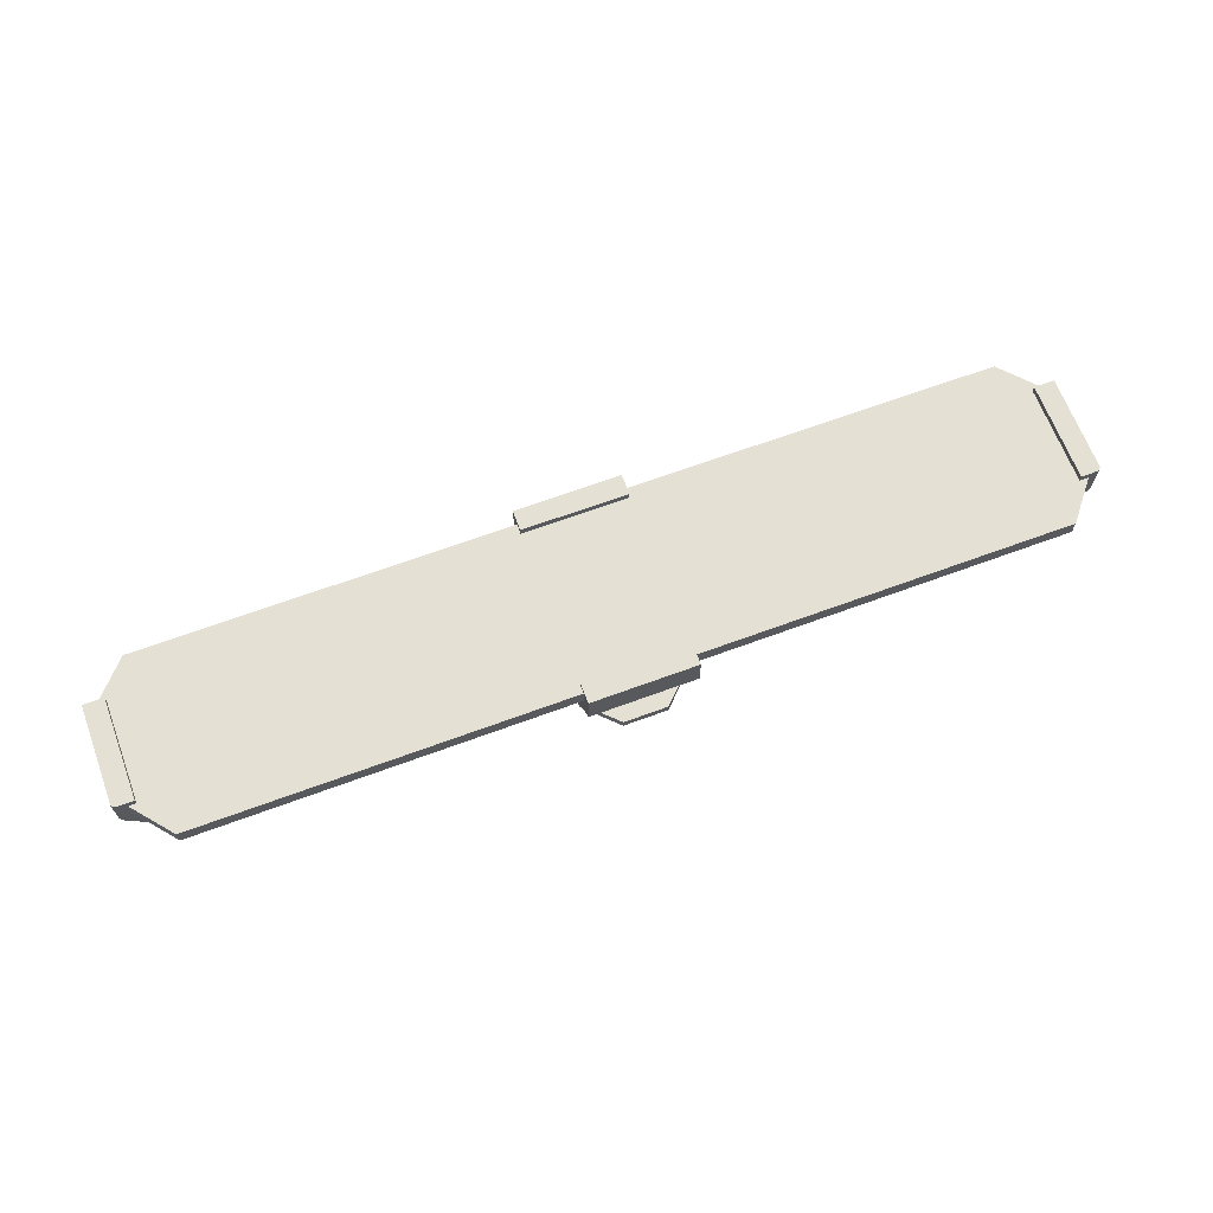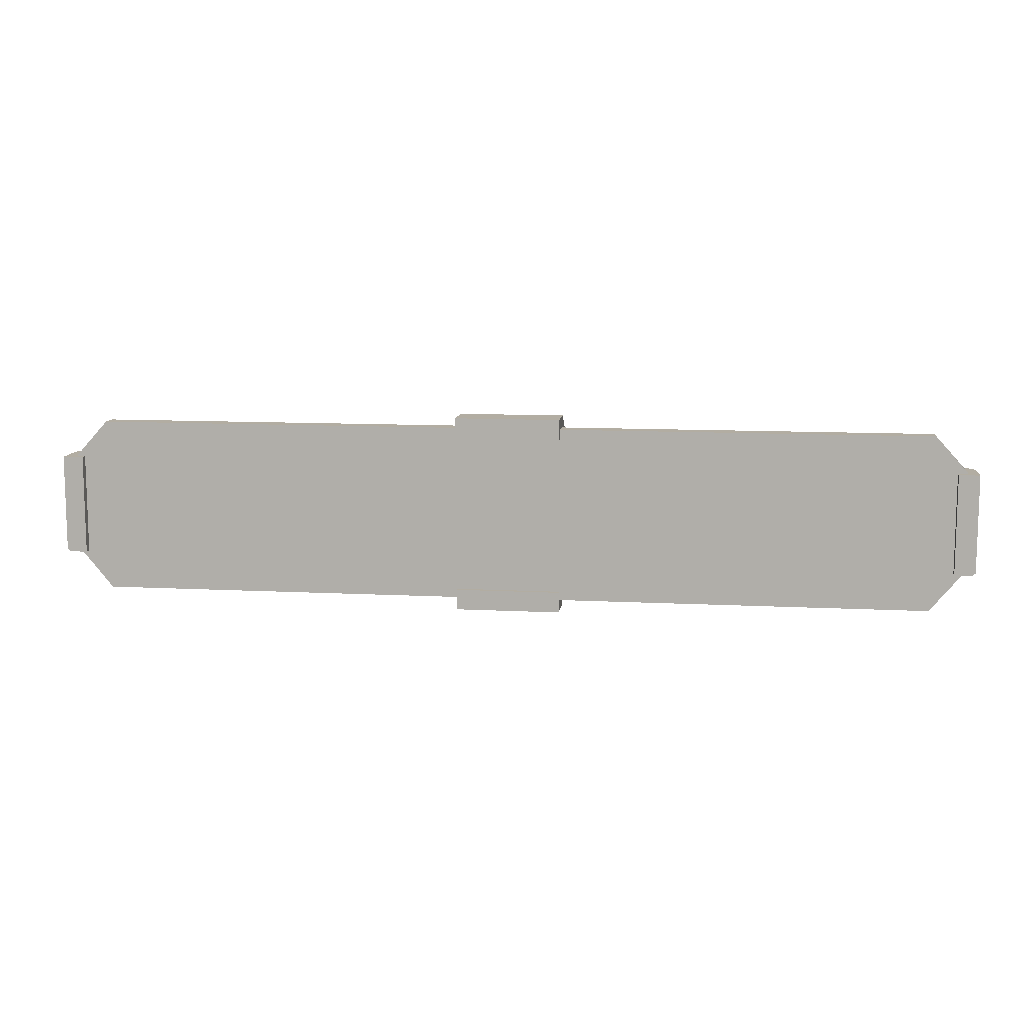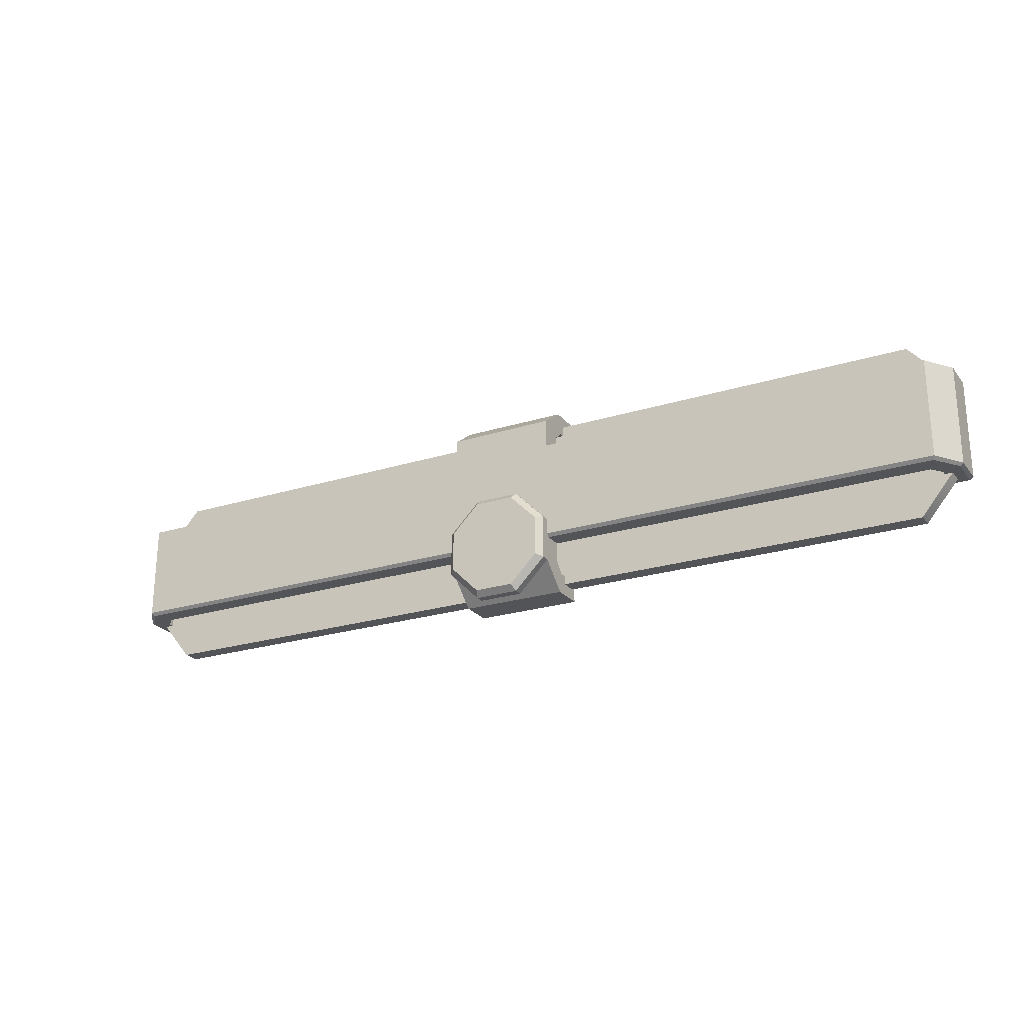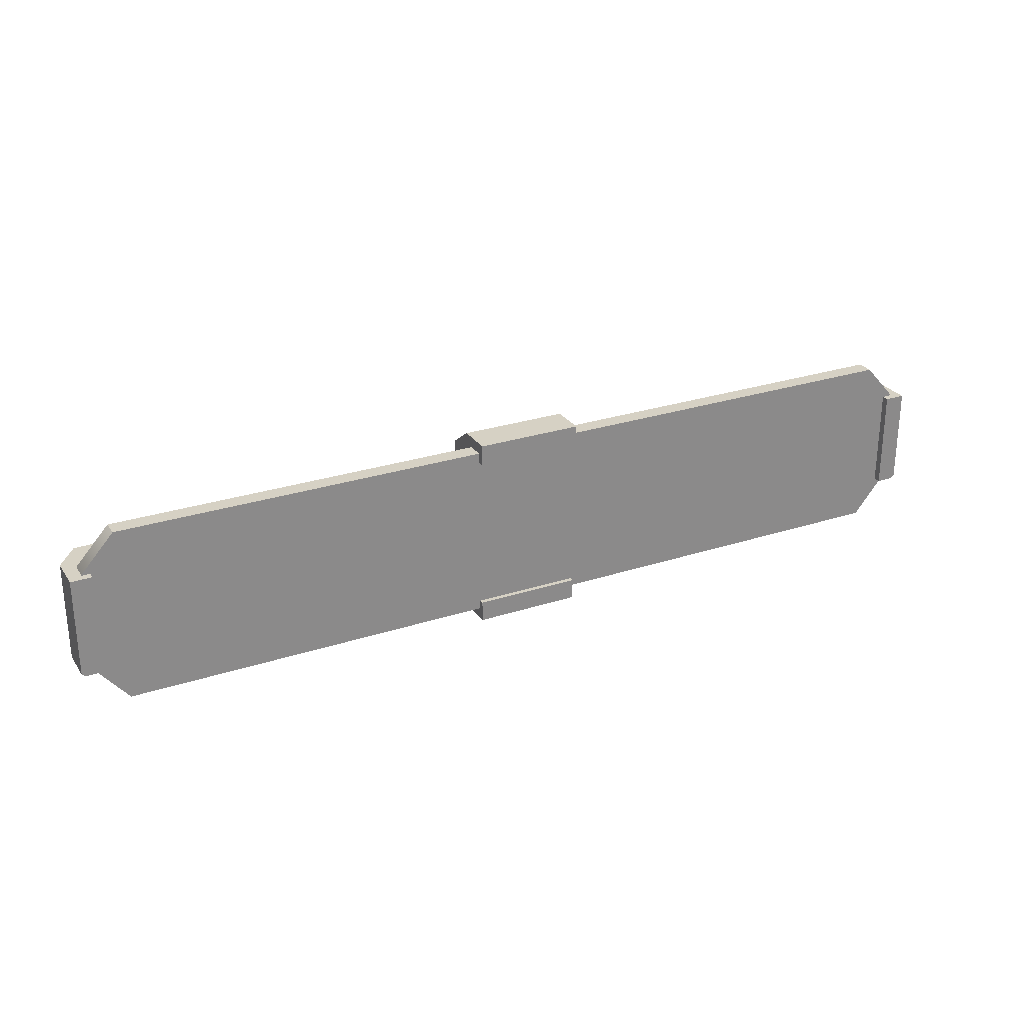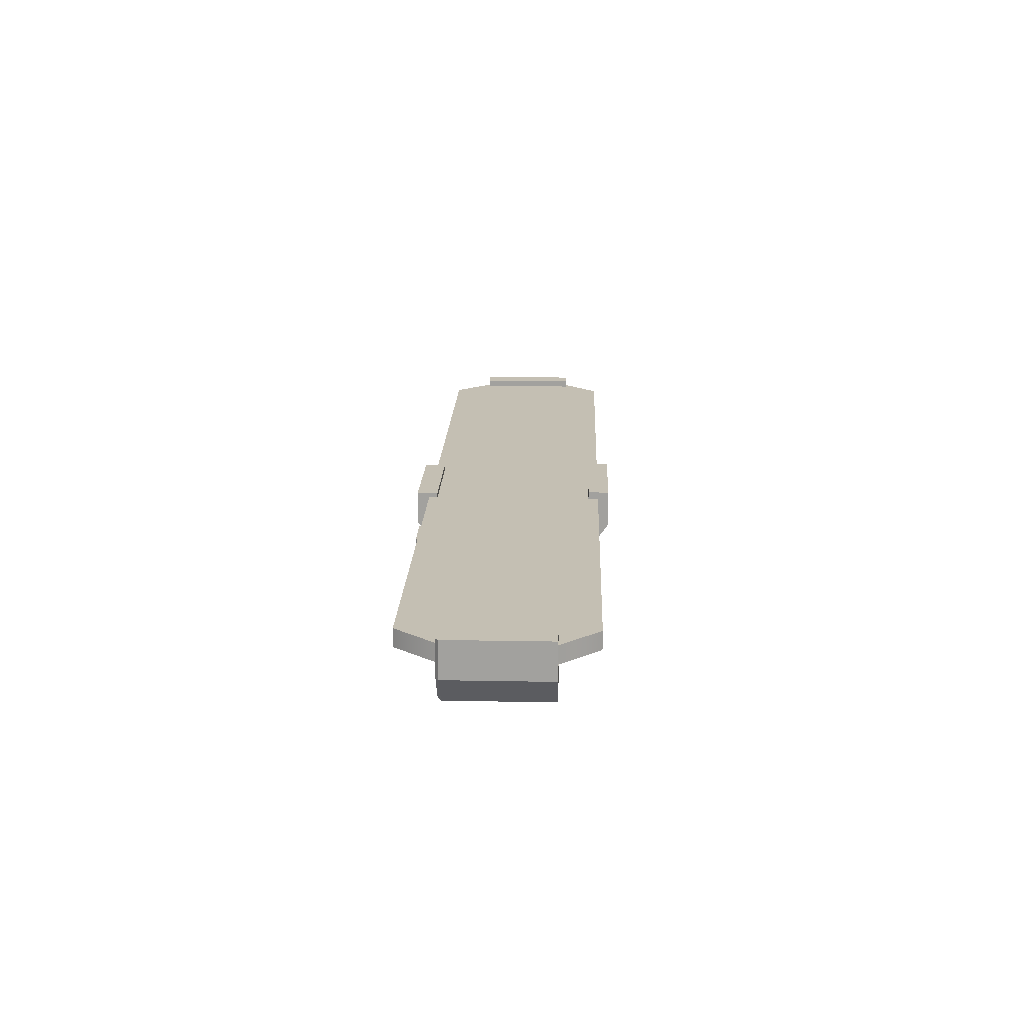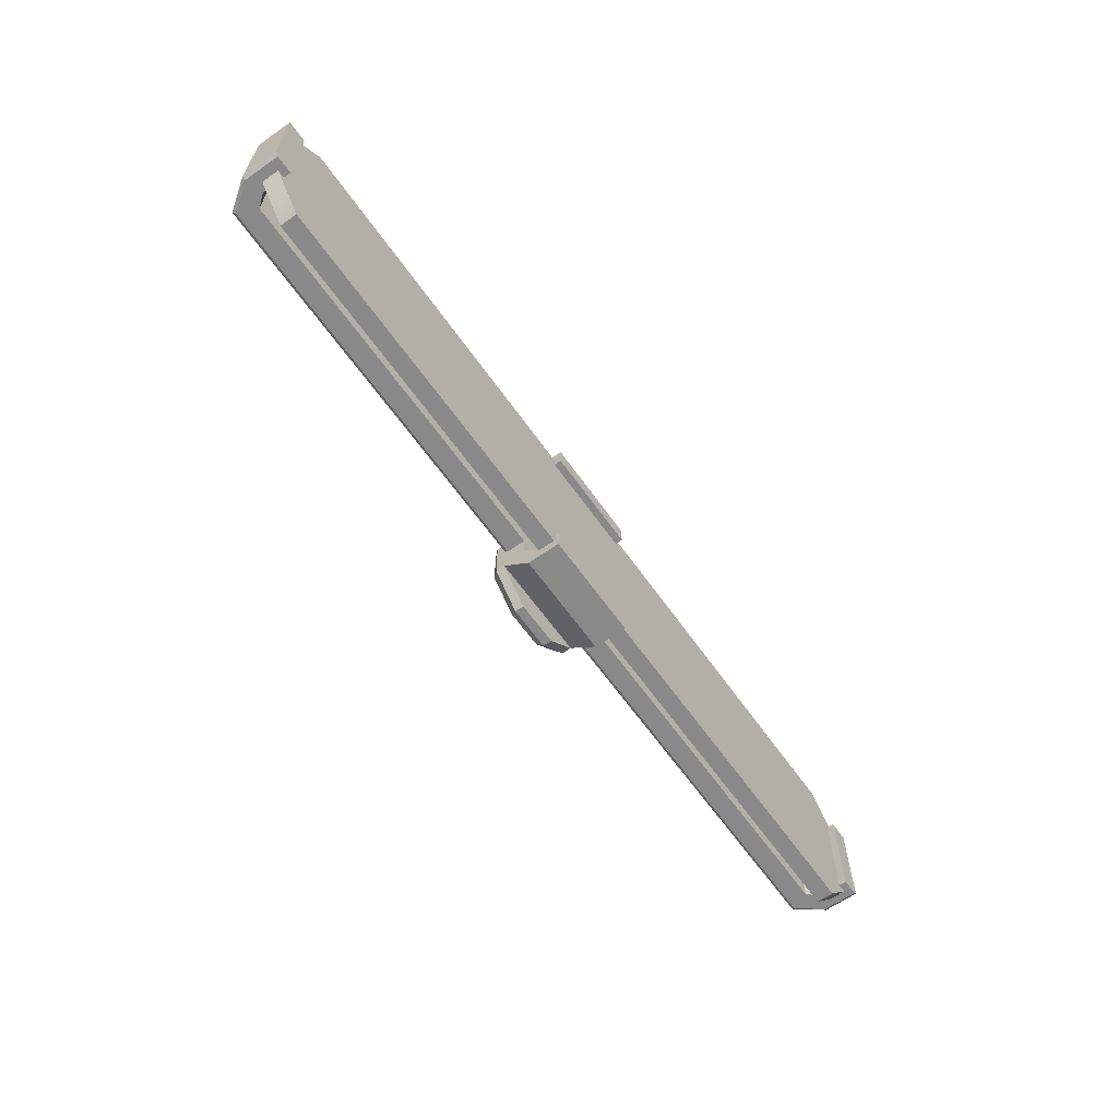
<metadata>
{"format":"obj","ext":"obj","renderer":"f3d","projection":"perspective","resolution":1024,"background":"white","views":[{"elev":66.0,"azim":159.6,"up":"+Y"},{"elev":10.6,"azim":-172.6,"up":"+Z"},{"elev":-23.2,"azim":28.0,"up":"+Z"},{"elev":27.0,"azim":153.0,"up":"+Z"},{"elev":17.7,"azim":-87.9,"up":"+Y"},{"elev":-63.0,"azim":125.2,"up":"+Z"}]}
</metadata>
<code>
v 4.33 0.6774 0.0391
v 4.33 0.6779 1.001
v 4.33 0.5148 1.001
v 4.33 0.5142 0.03911
v 4.021 0.6774 -0.3353
v 4.021 0.5142 -0.3353
v 4.021 0.5148 1.343
v 4.021 0.6779 1.343
v -4.348 0.6774 0.0391
v -4.348 0.6779 1.001
v 4.33 0.6779 1.001
v 4.33 0.6774 0.0391
v -4.039 0.6774 -0.3353
v 4.021 0.6774 -0.3353
v 4.021 0.6779 1.343
v -4.039 0.6779 1.343
v -4.348 0.5142 0.03911
v -4.348 0.5148 1.001
v -4.348 0.6779 1.001
v -4.348 0.6774 0.0391
v -4.039 0.5142 -0.3353
v -4.039 0.6774 -0.3353
v -4.039 0.6779 1.343
v -4.039 0.5148 1.343
v -4.039 0.6779 1.343
v -4.039 0.5148 1.343
v 4.021 0.5148 1.343
v 4.021 0.6779 1.343
v 4.021 0.6774 -0.3353
v 4.021 0.5142 -0.3353
v -4.039 0.5142 -0.3353
v -4.039 0.6774 -0.3353
v -4.348 0.5142 0.03911
v 4.33 0.5142 0.03911
v 4.33 0.5148 1.001
v -4.348 0.5148 1.001
v -4.039 0.5148 1.343
v 4.021 0.5148 1.343
v 4.021 0.5142 -0.3353
v -4.039 0.5142 -0.3353
v 0.503 0.1463 1.261
v 0.503 0.4091 1.446
v -0.503 0.4091 1.446
v -0.503 0.1463 1.255
v 0.503 0.4628 1.249
v 0.503 0.4091 1.446
v 0.503 0.1463 1.261
v 0.503 0.3558 1.165
v 0.503 0.7472 1.249
v 0.503 0.7472 1.446
v 0.503 0.3558 0.9928
v 0.503 0.1463 0.9928
v -0.503 0.3558 1.165
v -0.503 0.1463 1.255
v -0.503 0.4091 1.446
v -0.503 0.4628 1.249
v -0.503 0.7472 1.249
v -0.503 0.7472 1.446
v -0.503 0.1463 0.9928
v -0.503 0.3558 0.9928
v 0.503 0.3558 1.165
v -0.503 0.3558 1.165
v -0.503 0.4628 1.249
v 0.503 0.4628 1.249
v -0.503 0.1463 0.9928
v -0.503 0.1463 0.06252
v 0.503 0.1463 0.06252
v 0.503 0.1463 0.9928
v 4.259 0.1463 0.9928
v 4.266 0.1463 0.06252
v -4.253 0.1463 0.06252
v -4.246 0.1463 0.9928
v -0.503 0.1463 1.255
v 0.503 0.1463 1.261
v 0.503 0.1463 -0.2084
v -0.503 0.1463 -0.2084
v 0.503 0.3558 -0.1556
v 0.503 0.4385 -0.2523
v -0.503 0.4385 -0.2523
v -0.503 0.3558 -0.1556
v 0.503 0.4091 1.446
v 0.503 0.7472 1.446
v -0.503 0.7472 1.446
v -0.503 0.4091 1.446
v -0.503 0.4628 1.249
v -0.503 0.7472 1.249
v 0.503 0.7472 1.249
v 0.503 0.4628 1.249
v -0.503 0.7472 1.446
v 0.503 0.7472 1.446
v 0.503 0.7472 1.249
v -0.503 0.7472 1.249
v 0.503 0.4091 -0.4488
v 0.503 0.4385 -0.2523
v 0.503 0.3558 -0.1556
v 0.503 0.1463 -0.2084
v 0.503 0.7229 -0.4489
v 0.503 0.7229 -0.2523
v 0.503 0.1463 0.06252
v 0.503 0.3558 0.03286
v 0.503 0.1463 -0.2084
v -0.503 0.1463 -0.2084
v -0.503 0.4091 -0.4488
v 0.503 0.4091 -0.4488
v -0.503 0.1463 -0.2084
v -0.503 0.3558 -0.1556
v -0.503 0.4385 -0.2523
v -0.503 0.4091 -0.4488
v -0.503 0.7229 -0.4489
v -0.503 0.7229 -0.2523
v -0.503 0.3558 0.03286
v -0.503 0.1463 0.06252
v -0.503 0.4091 -0.4488
v -0.503 0.7229 -0.4489
v 0.503 0.7229 -0.4489
v 0.503 0.4091 -0.4488
v 0.503 0.4385 -0.2523
v 0.503 0.7229 -0.2523
v -0.503 0.7229 -0.2523
v -0.503 0.4385 -0.2523
v 0.503 0.7229 -0.4489
v -0.503 0.7229 -0.4489
v -0.503 0.7229 -0.2523
v 0.503 0.7229 -0.2523
v 4.45 0.4091 0.05815
v 4.266 0.1463 0.06252
v 4.248 0.1744 0.03286
v 4.417 0.4091 0.03308
v 4.266 0.1463 0.06252
v 4.45 0.4091 0.05815
v 4.45 0.4091 0.9928
v 4.259 0.1463 0.9928
v 4.248 0.1744 0.03286
v 4.169 0.3558 0.03286
v 4.254 0.4628 0.03308
v 4.417 0.4091 0.03308
v 4.417 0.7472 0.03308
v 4.254 0.7472 0.03308
v 0.503 0.3558 0.03286
v 0.503 0.1744 0.03286
v 4.259 0.1463 0.9928
v 4.45 0.4091 0.9928
v 4.254 0.4628 0.9928
v 4.169 0.3558 0.9928
v 4.254 0.7472 0.9928
v 4.45 0.7472 0.9928
v 0.503 0.1463 0.9928
v 0.503 0.3558 0.9928
v 4.169 0.3558 0.03286
v 4.169 0.3558 0.9928
v 4.254 0.4628 0.9928
v 4.254 0.4628 0.03308
v 4.45 0.4091 0.05815
v 4.45 0.7472 0.05815
v 4.45 0.7472 0.9928
v 4.45 0.4091 0.9928
v 4.417 0.4091 0.03308
v 4.417 0.7472 0.03308
v 4.45 0.7472 0.05815
v 4.45 0.4091 0.05815
v 4.254 0.4628 0.9928
v 4.254 0.7472 0.9928
v 4.254 0.7472 0.03308
v 4.254 0.4628 0.03308
v 4.254 0.7472 0.03308
v 4.254 0.7472 0.9928
v 4.45 0.7472 0.9928
v 4.417 0.7472 0.03308
v 4.45 0.7472 0.05815
v -4.45 0.4091 0.05815
v -4.416 0.4091 0.03308
v -4.235 0.1744 0.03286
v -4.253 0.1463 0.06252
v -4.253 0.1463 0.06252
v -4.246 0.1463 0.9928
v -4.45 0.4091 0.9928
v -4.45 0.4091 0.05815
v -4.235 0.1744 0.03286
v -4.416 0.4091 0.03308
v -4.253 0.4628 0.03308
v -4.157 0.3558 0.03286
v -4.253 0.7472 0.03308
v -4.416 0.7472 0.03308
v -0.503 0.1744 0.03286
v -0.503 0.3558 0.03286
v -4.246 0.1463 0.9928
v -4.157 0.3558 0.9928
v -4.253 0.4628 0.9928
v -4.45 0.4091 0.9928
v -4.45 0.7472 0.9928
v -4.253 0.7472 0.9928
v -0.503 0.3558 0.9928
v -0.503 0.1463 0.9928
v -4.157 0.3558 0.03286
v -4.253 0.4628 0.03308
v -4.253 0.4628 0.9928
v -4.157 0.3558 0.9928
v -4.45 0.4091 0.9928
v -4.45 0.7472 0.9928
v -4.45 0.7472 0.05815
v -4.45 0.4091 0.05815
v -4.45 0.4091 0.05815
v -4.45 0.7472 0.05815
v -4.416 0.7472 0.03308
v -4.416 0.4091 0.03308
v -4.253 0.4628 0.03308
v -4.253 0.7472 0.03308
v -4.253 0.7472 0.9928
v -4.253 0.4628 0.9928
v -4.416 0.7472 0.03308
v -4.45 0.7472 0.9928
v -4.253 0.7472 0.9928
v -4.253 0.7472 0.03308
v -4.45 0.7472 0.05815
v 4.266 0.1463 0.06252
v 0.503 0.1463 0.06252
v 0.503 0.1744 0.03286
v 4.248 0.1744 0.03286
v -4.235 0.1744 0.03286
v -0.503 0.1744 0.03286
v -0.503 0.1463 0.06252
v -4.253 0.1463 0.06252
v 4.169 0.3558 0.03286
v 0.503 0.3558 0.03286
v 0.503 0.3558 0.9928
v 4.169 0.3558 0.9928
v -0.503 0.3558 0.9928
v -0.503 0.3558 0.03286
v -4.157 0.3558 0.9928
v -4.157 0.3558 0.03286
v 0.503 0.3558 1.165
v -0.503 0.3558 1.165
v -0.503 0.3558 -0.1556
v 0.503 0.3558 -0.1556
v -0.503 0.06083 0.2084
v -0.503 0.1446 0.2084
v -0.503 0.1446 -0.2084
v -0.503 0.06083 -0.2084
v -0.503 0.06083 -0.2084
v -0.503 0.1446 -0.2084
v -0.2084 0.1446 -0.503
v -0.2084 0.06083 -0.503
v -0.2084 0.06083 -0.503
v -0.2084 0.1446 -0.503
v 0.2084 0.1446 -0.503
v 0.2084 0.06083 -0.503
v 0.2084 0.06083 -0.503
v 0.2084 0.1446 -0.503
v 0.503 0.1446 -0.2084
v 0.503 0.06083 -0.2084
v 0.503 0.06083 -0.2084
v 0.503 0.1446 -0.2084
v 0.503 0.1446 0.2084
v 0.503 0.06083 0.2084
v 0.503 0.06083 0.2084
v 0.503 0.1446 0.2084
v 0.2084 0.1446 0.503
v 0.2084 0.06083 0.503
v 0.2084 0.06083 0.503
v 0.2084 0.1446 0.503
v -0.2084 0.1446 0.503
v -0.2084 0.06083 0.503
v -0.2084 0.06083 0.503
v -0.2084 0.1446 0.503
v -0.503 0.1446 0.2084
v -0.503 0.06083 0.2084
v -0.4469 0 -0.1851
v 0 0 0
v -0.4469 0 0.1851
v -0.1851 0 -0.4469
v 0.1851 0 -0.4469
v 0.4469 0 -0.1851
v 0.4469 0 0.1851
v 0.1851 0 0.4469
v -0.1851 0 0.4469
v -0.503 0.1446 0.2084
v 0 0.1446 0
v -0.503 0.1446 -0.2084
v -0.2084 0.1446 -0.503
v 0.2084 0.1446 -0.503
v 0.503 0.1446 -0.2084
v 0.503 0.1446 0.2084
v 0.2084 0.1446 0.503
v -0.2084 0.1446 0.503
v -0.503 0.06083 0.2084
v -0.503 0.06083 -0.2084
v -0.4469 0 -0.1851
v -0.4469 0 0.1851
v -0.4469 0 0.1851
v -0.1851 0 0.4469
v -0.2084 0.06083 0.503
v -0.503 0.06083 0.2084
v -0.503 0.06083 -0.2084
v -0.2084 0.06083 -0.503
v -0.1851 0 -0.4469
v -0.4469 0 -0.1851
v -0.2084 0.06083 -0.503
v 0.2084 0.06083 -0.503
v 0.1851 0 -0.4469
v -0.1851 0 -0.4469
v 0.2084 0.06083 -0.503
v 0.503 0.06083 -0.2084
v 0.4469 0 -0.1851
v 0.1851 0 -0.4469
v 0.503 0.06083 -0.2084
v 0.503 0.06083 0.2084
v 0.4469 0 0.1851
v 0.4469 0 -0.1851
v 0.503 0.06083 0.2084
v 0.2084 0.06083 0.503
v 0.1851 0 0.4469
v 0.4469 0 0.1851
v 0.2084 0.06083 0.503
v -0.2084 0.06083 0.503
v -0.1851 0 0.4469
v 0.1851 0 0.4469
g polySurface276
f 1 2 3
f 1 3 4
f 5 1 4
f 5 4 6
f 7 3 2
f 7 2 8
f 9 10 11
f 9 11 12
f 13 9 12
f 13 12 14
f 15 11 10
f 15 10 16
f 17 18 19
f 17 19 20
f 21 17 20
f 21 20 22
f 23 19 18
f 23 18 24
f 25 26 27
f 25 27 28
f 29 30 31
f 29 31 32
f 33 34 35
f 33 35 36
f 37 36 35
f 37 35 38
f 39 34 33
f 39 33 40
f 41 42 43
f 41 43 44
f 45 46 47
f 45 47 48
f 49 46 45
f 49 50 46
f 47 51 48
f 47 52 51
f 53 54 55
f 53 55 56
f 55 57 56
f 55 58 57
f 53 59 54
f 53 60 59
f 61 62 63
f 61 63 64
f 65 66 67
f 65 67 68
f 69 68 67
f 69 67 70
f 71 66 65
f 71 65 72
f 73 65 68
f 73 68 74
f 75 67 66
f 75 66 76
f 77 78 79
f 77 79 80
f 81 82 83
f 81 83 84
f 85 86 87
f 85 87 88
f 89 90 91
f 89 91 92
f 93 94 95
f 93 95 96
f 97 94 93
f 97 98 94
f 95 99 96
f 95 100 99
f 101 102 103
f 101 103 104
f 105 106 107
f 105 107 108
f 107 109 108
f 107 110 109
f 105 111 106
f 105 112 111
f 113 114 115
f 113 115 116
f 117 118 119
f 117 119 120
f 121 122 123
f 121 123 124
f 125 126 127
f 125 127 128
f 129 130 131
f 129 131 132
f 133 134 135
f 133 135 136
f 135 137 136
f 135 138 137
f 133 139 134
f 133 140 139
f 141 142 143
f 141 143 144
f 142 145 143
f 142 146 145
f 144 147 141
f 144 148 147
f 149 150 151
f 149 151 152
f 153 154 155
f 153 155 156
f 157 158 159
f 157 159 160
f 161 162 163
f 161 163 164
f 165 166 167
f 165 167 168
f 168 167 169
f 170 171 172
f 170 172 173
f 174 175 176
f 174 176 177
f 178 179 180
f 178 180 181
f 179 182 180
f 179 183 182
f 181 184 178
f 181 185 184
f 186 187 188
f 186 188 189
f 188 190 189
f 188 191 190
f 186 192 187
f 186 193 192
f 194 195 196
f 194 196 197
f 198 199 200
f 198 200 201
f 202 203 204
f 202 204 205
f 206 207 208
f 206 208 209
f 210 211 212
f 210 212 213
f 214 211 210
f 215 216 217
f 215 217 218
f 219 220 221
f 219 221 222
f 223 224 225
f 223 225 226
f 224 227 225
f 224 228 227
f 229 227 228
f 229 228 230
f 231 225 227
f 231 227 232
f 233 228 224
f 233 224 234
f 235 236 237
f 235 237 238
f 239 240 241
f 239 241 242
f 243 244 245
f 243 245 246
f 247 248 249
f 247 249 250
f 251 252 253
f 251 253 254
f 255 256 257
f 255 257 258
f 259 260 261
f 259 261 262
f 263 264 265
f 263 265 266
f 267 268 269
f 270 268 267
f 271 268 270
f 272 268 271
f 273 268 272
f 274 268 273
f 275 268 274
f 269 268 275
f 276 277 278
f 278 277 279
f 279 277 280
f 280 277 281
f 281 277 282
f 282 277 283
f 283 277 284
f 284 277 276
f 285 286 287
f 285 287 288
f 289 290 291
f 289 291 292
f 293 294 295
f 293 295 296
f 297 298 299
f 297 299 300
f 301 302 303
f 301 303 304
f 305 306 307
f 305 307 308
f 309 310 311
f 309 311 312
f 313 314 315
f 313 315 316

</code>
